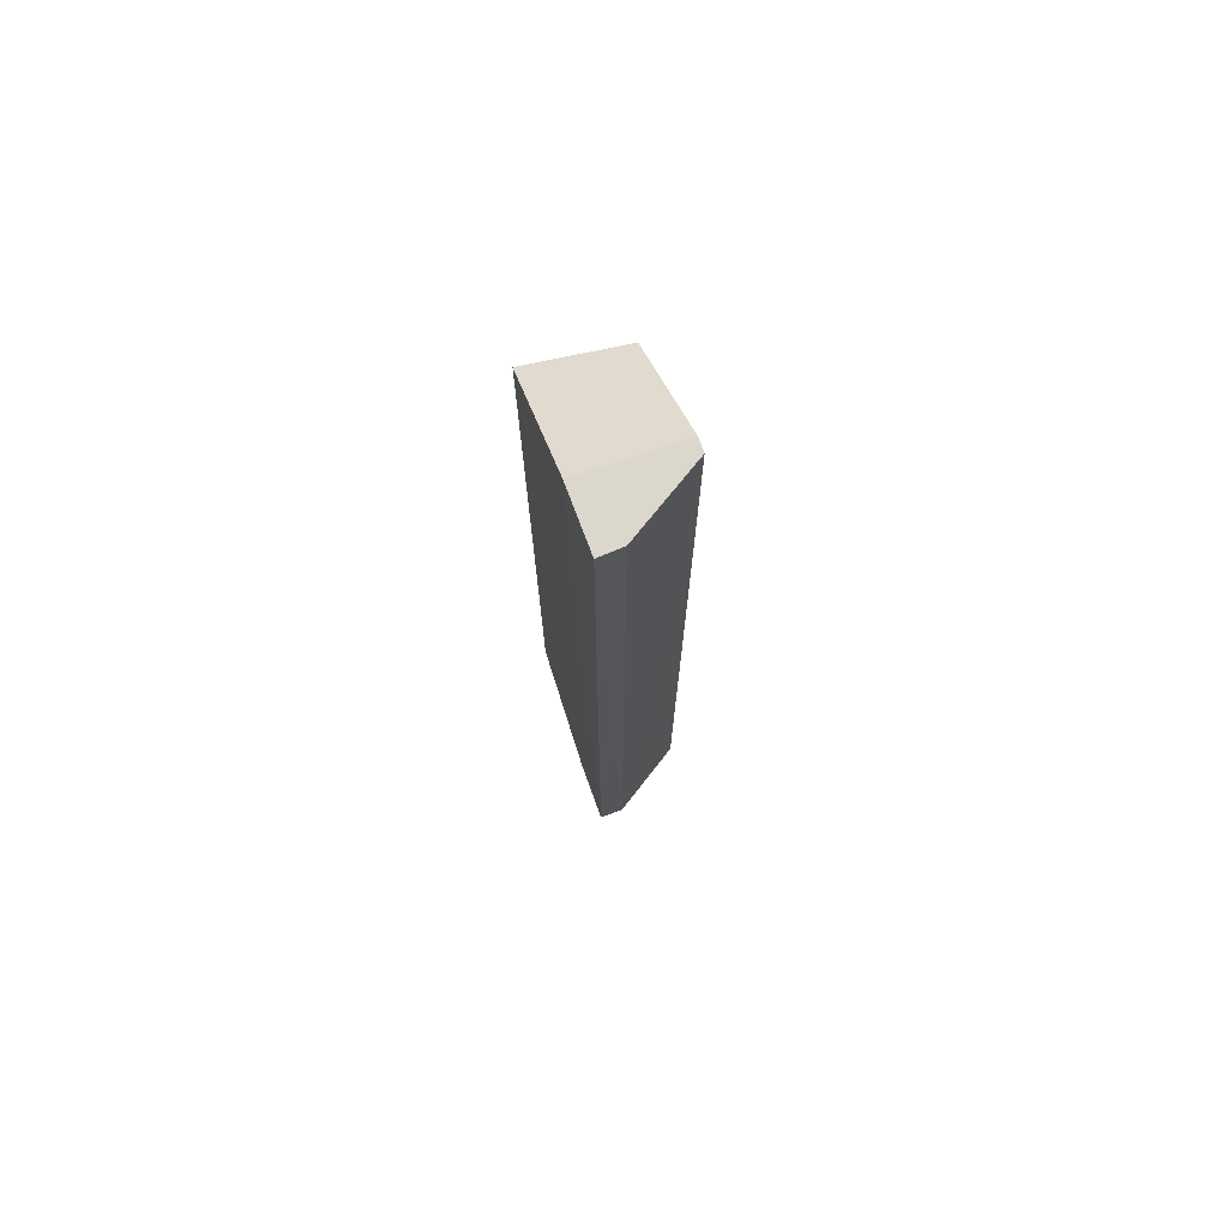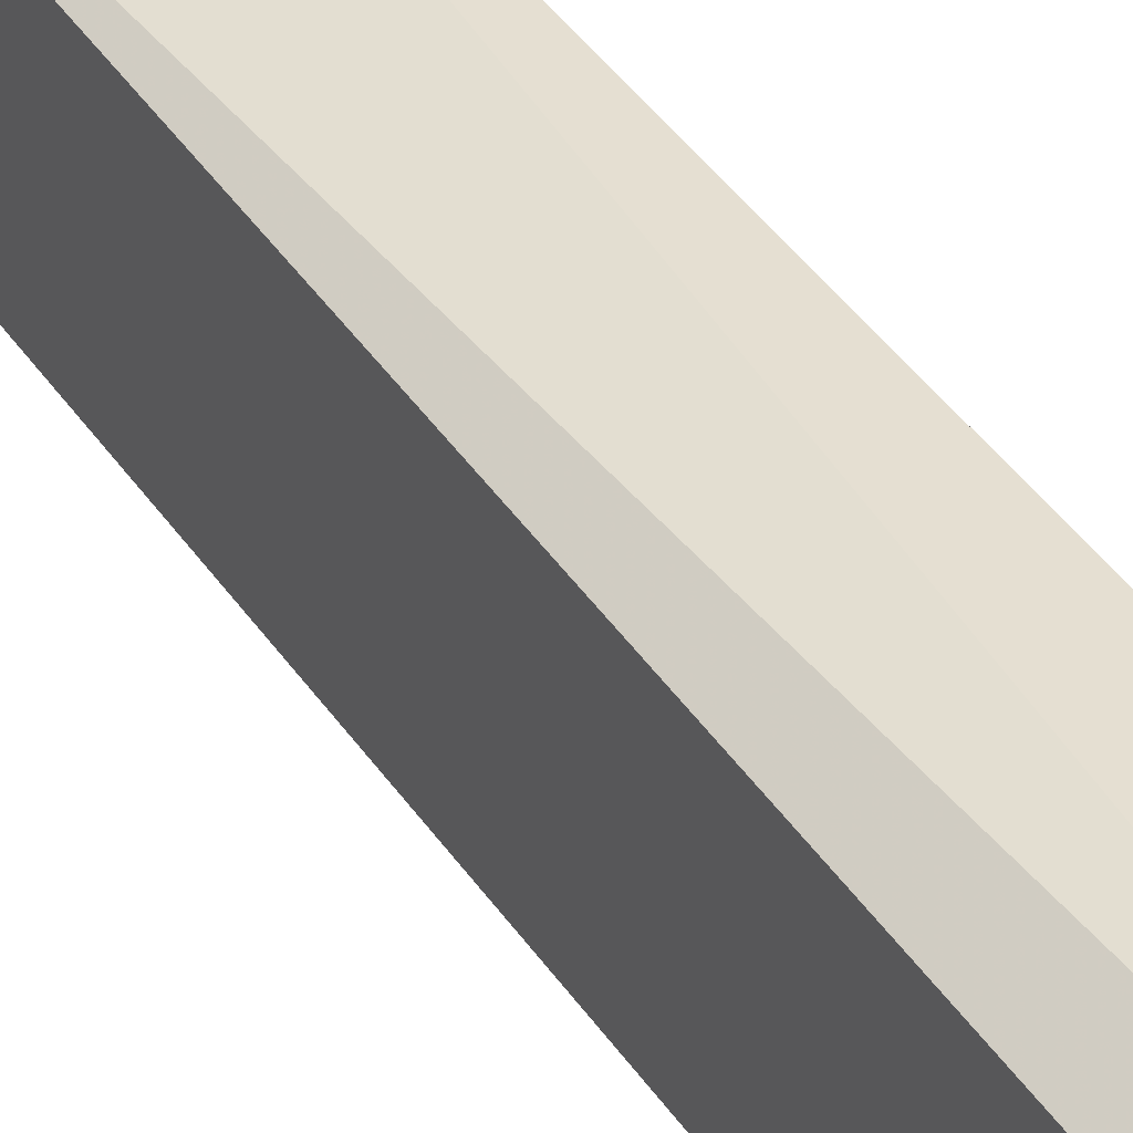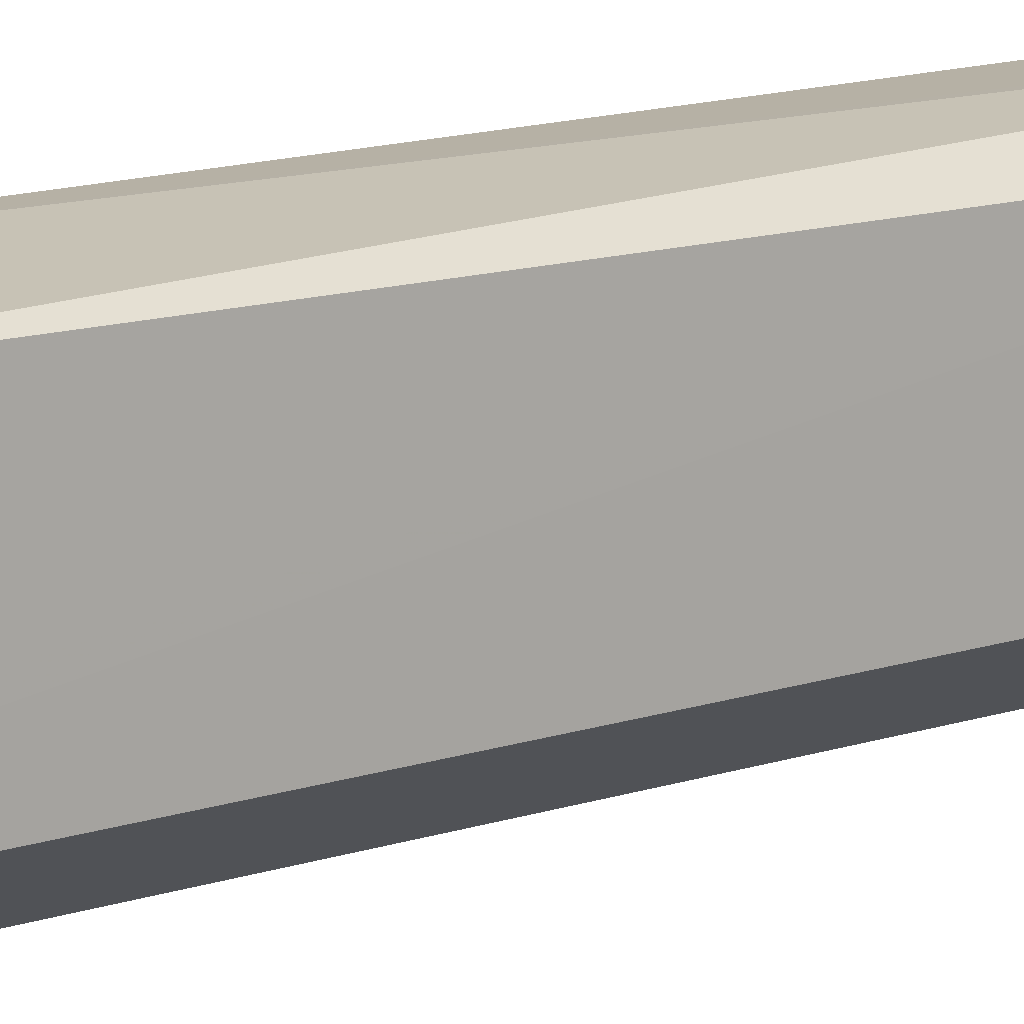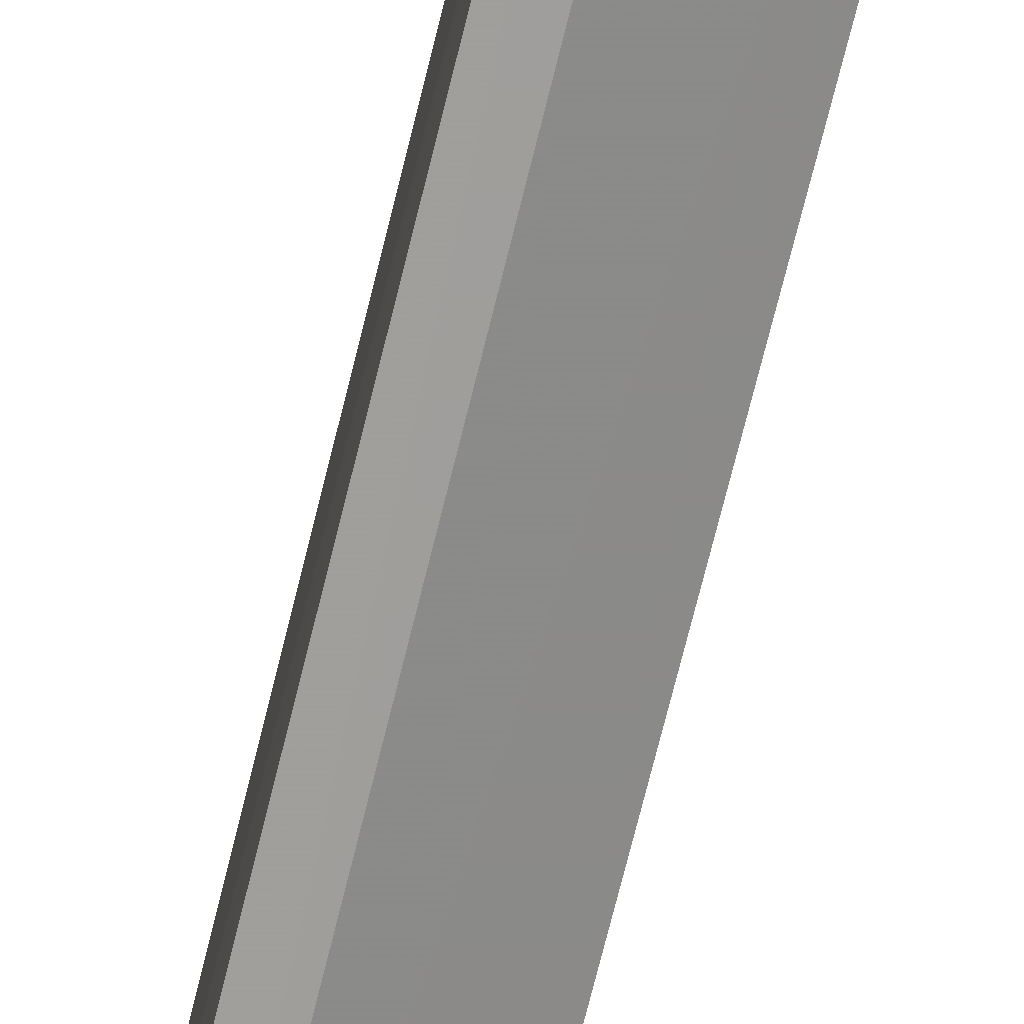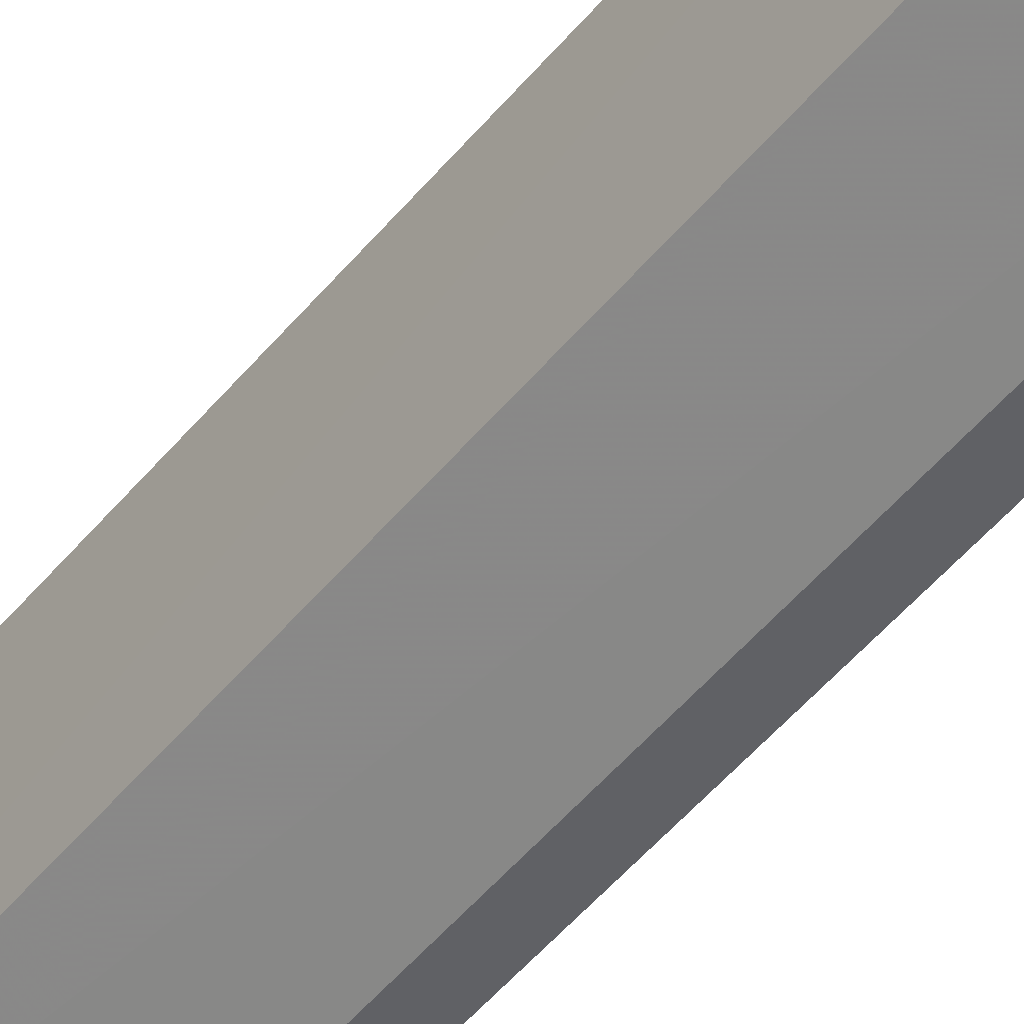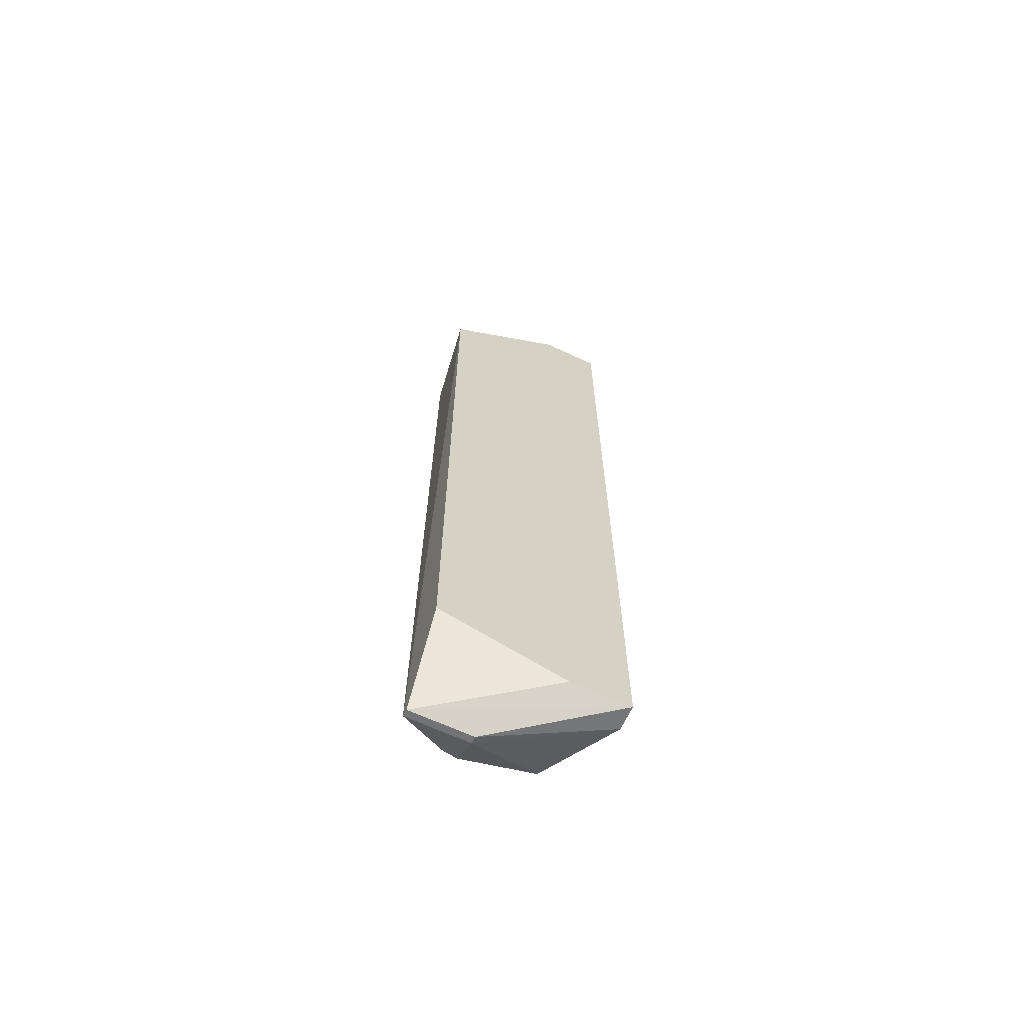
<metadata>
{"format":"obj","ext":"obj","renderer":"f3d","projection":"perspective","resolution":1024,"background":"white","views":[{"elev":73.2,"azim":-20.2,"up":"+Z"},{"elev":37.3,"azim":151.1,"up":"+Y"},{"elev":12.1,"azim":49.5,"up":"+Y"},{"elev":-71.2,"azim":-13.8,"up":"+Y"},{"elev":-48.4,"azim":143.1,"up":"+Y"},{"elev":-65.8,"azim":-114.9,"up":"+Z"}]}
</metadata>
<code>
v -0.8796 -0.006786 0.1748
v -0.8796 -0.02138 0.1748
v -0.8797 0.05983 -0.7909
v -0.9234 0.1269 -0.8195
v -0.9819 -0.004404 0.1748
v -0.8797 0.1131 0.08693
v -0.879 0.1041 -0.7572
v -0.9819 -0.06786 -0.7661
v -0.9779 0.1269 0.08727
v -0.8795 -0.02053 -0.7637
v -0.9154 0.1269 -0.8181
v -0.9816 -0.069 0.1748
v -0.9234 0.06122 -0.8195
v -0.9781 0.1269 -0.7224
v -0.8801 0.07427 -0.7879
v -0.9563 -0.06784 -0.7661
v -0.9154 0.06121 -0.8181
v -0.9816 -0.004482 -0.7661
v -0.9563 -0.06784 0.1748
f 7 1 2
f 7 6 1
f 9 5 1
f 9 1 6
f 10 7 2
f 10 3 7
f 11 6 7
f 11 9 6
f 11 4 9
f 12 5 8
f 13 8 4
f 14 5 9
f 14 9 4
f 15 11 7
f 15 7 3
f 15 3 11
f 16 10 2
f 16 12 8
f 16 8 13
f 17 3 10
f 17 16 13
f 17 10 16
f 17 11 3
f 17 13 4
f 17 4 11
f 18 8 5
f 18 5 14
f 18 14 4
f 18 4 8
f 19 16 2
f 19 12 16
f 19 2 1
f 19 1 5
f 19 5 12

</code>
